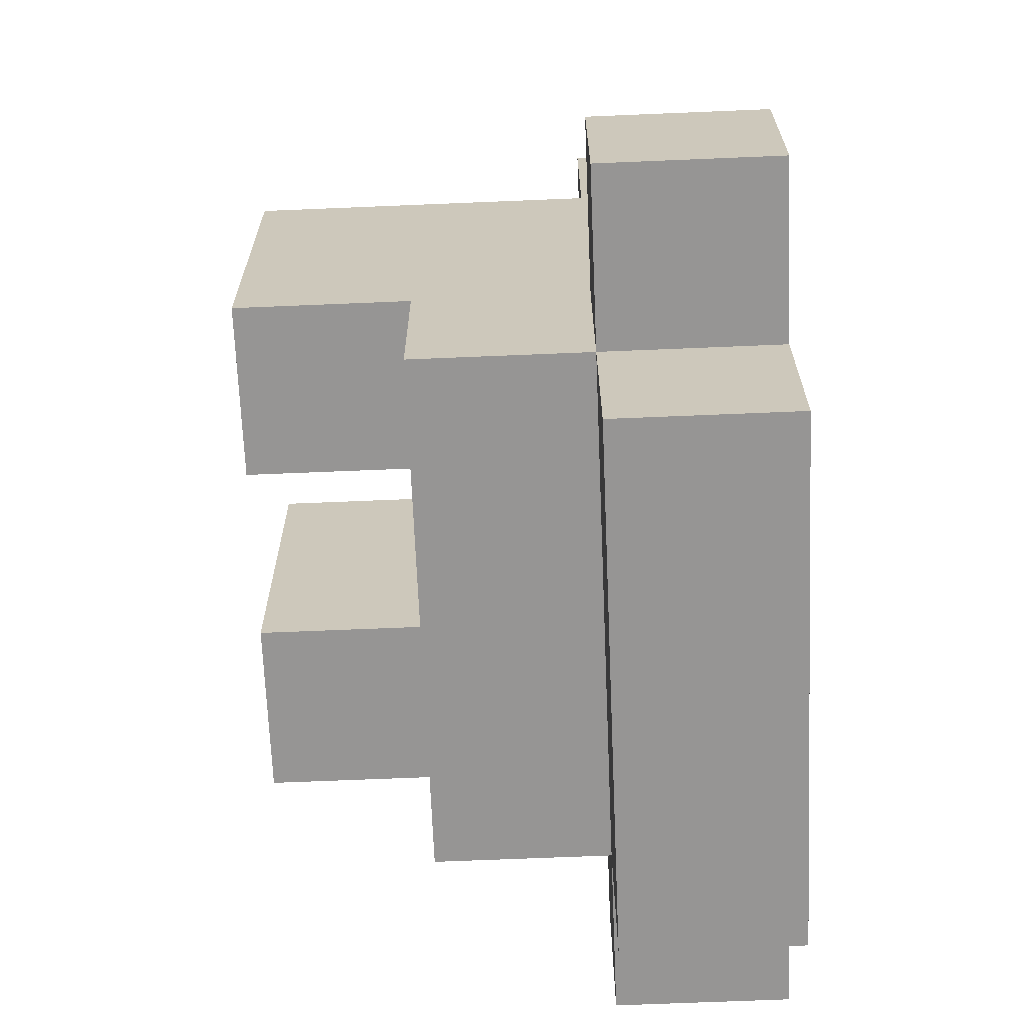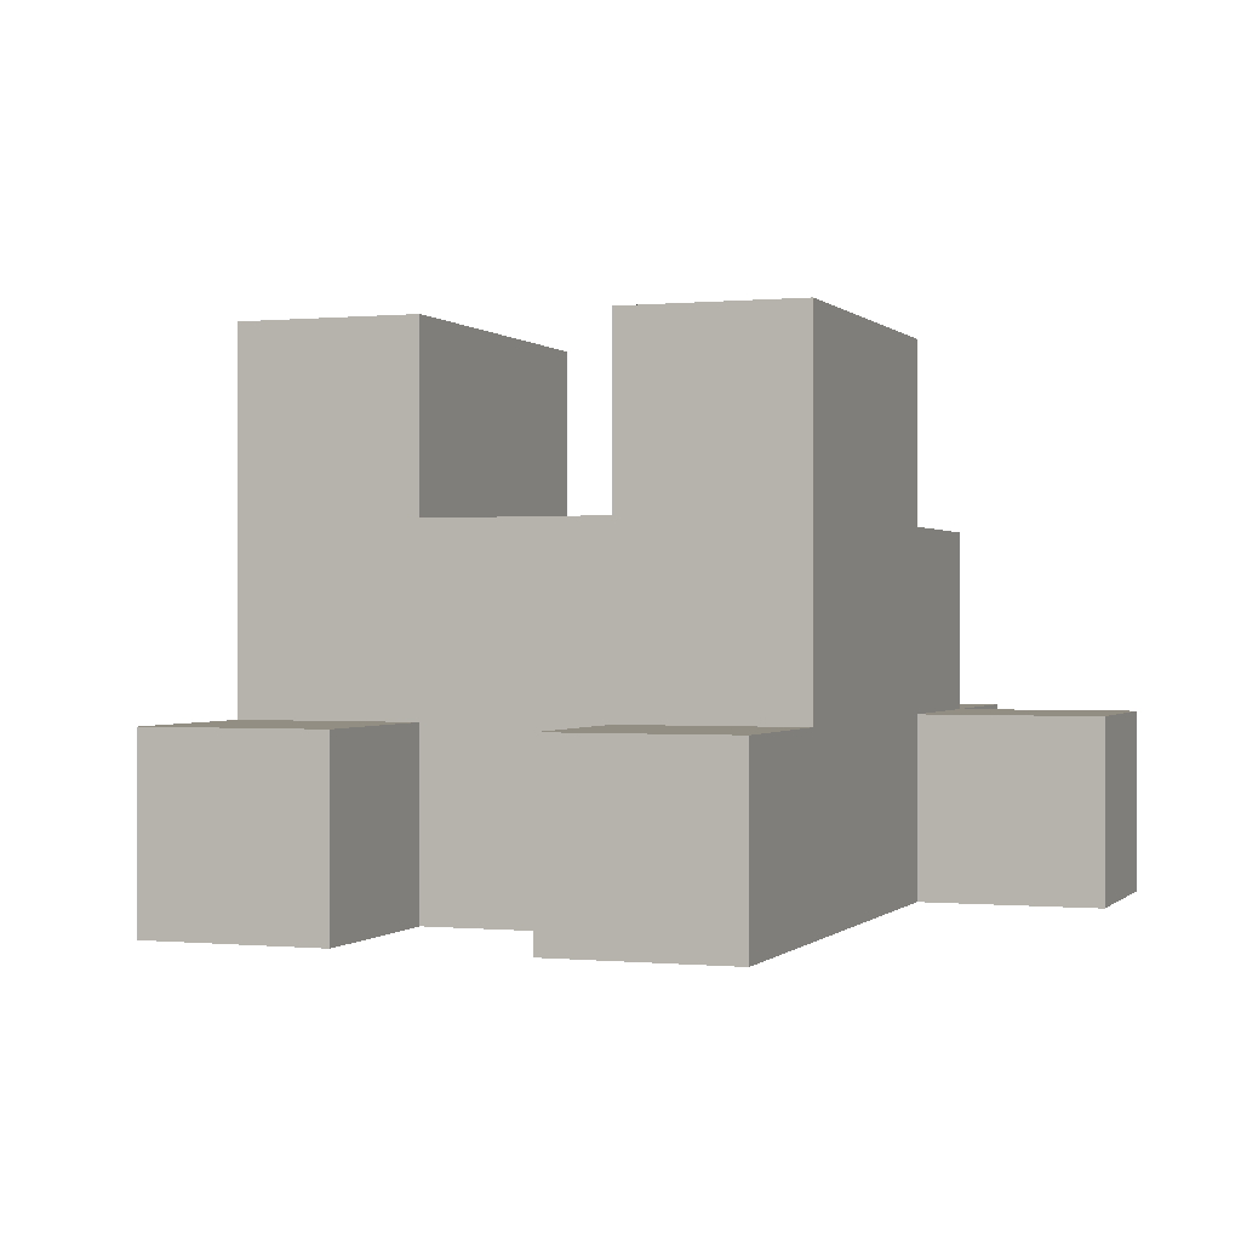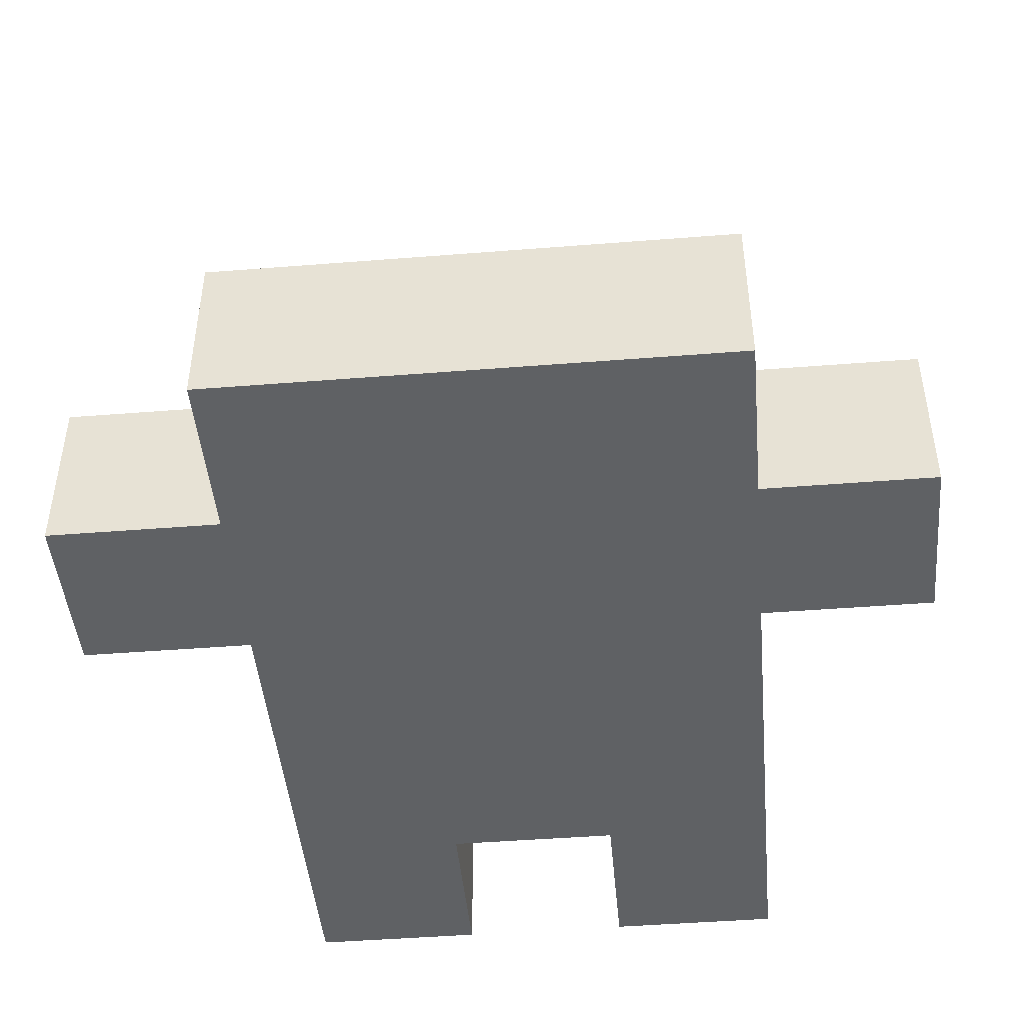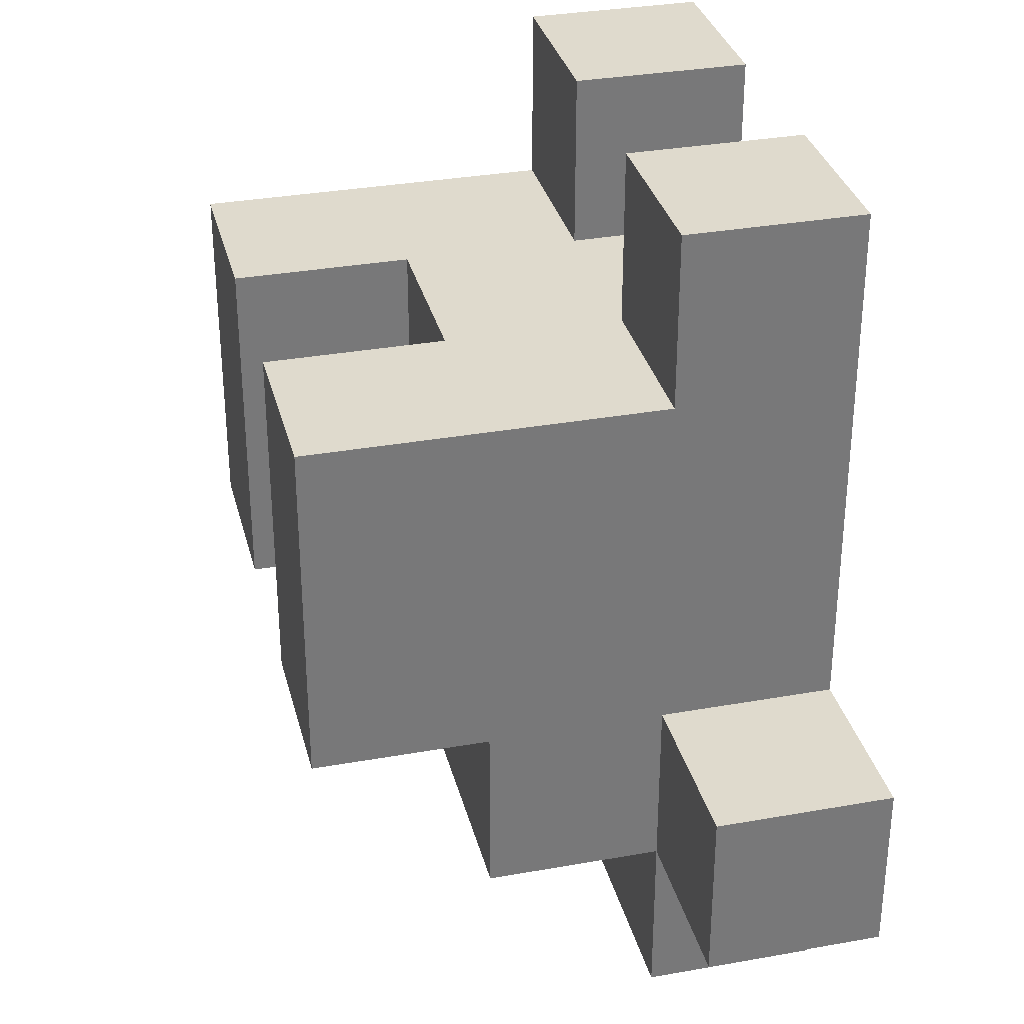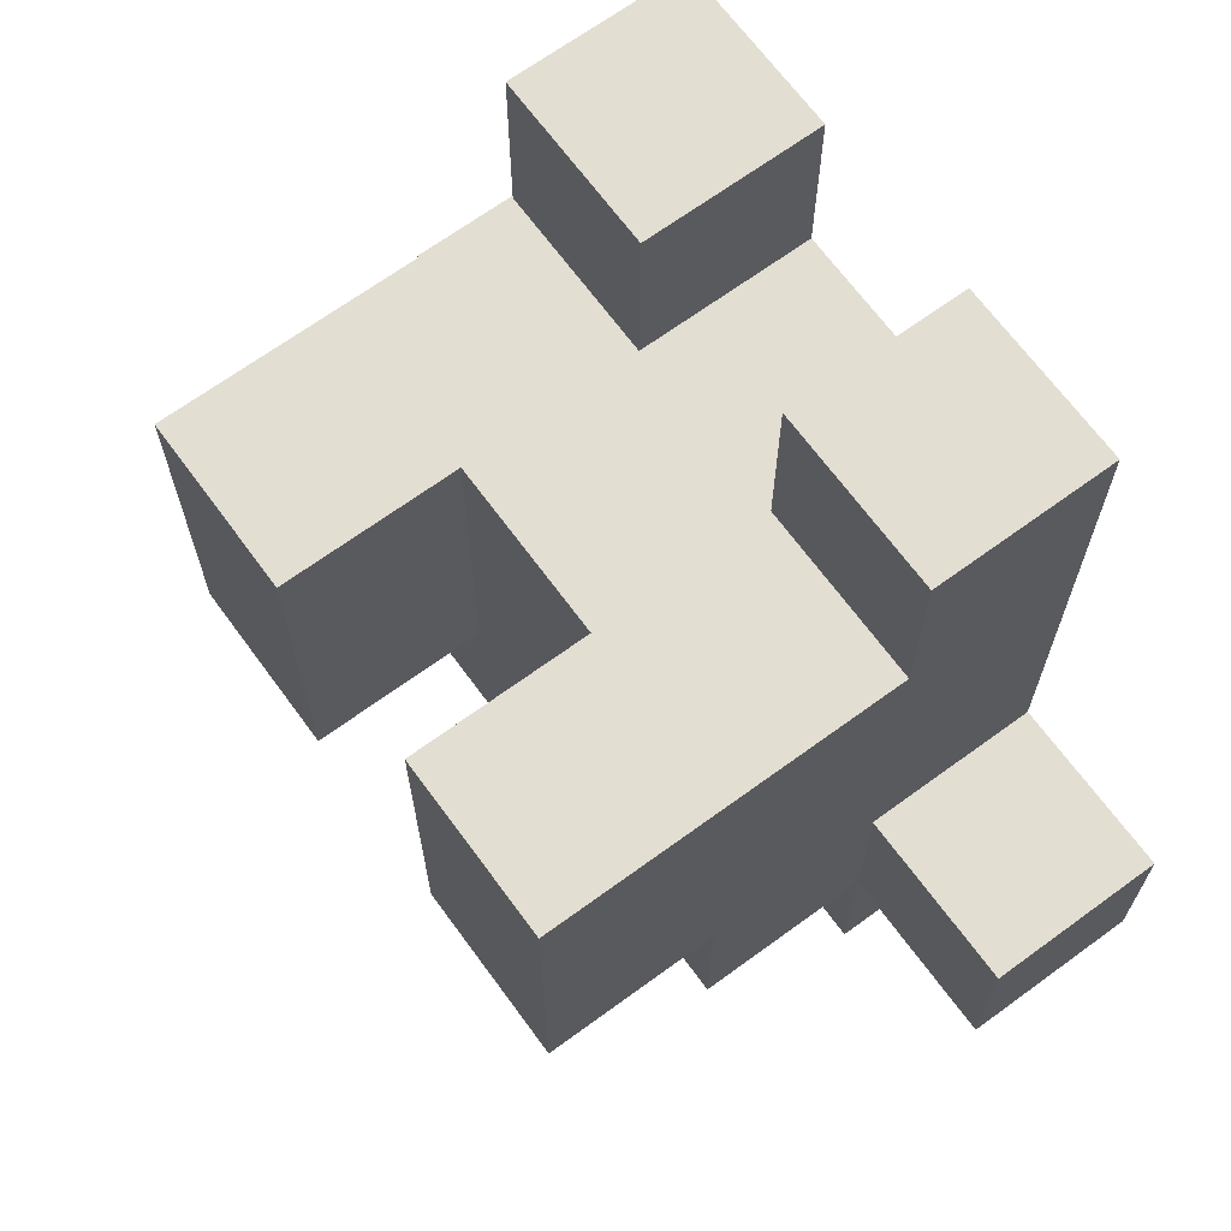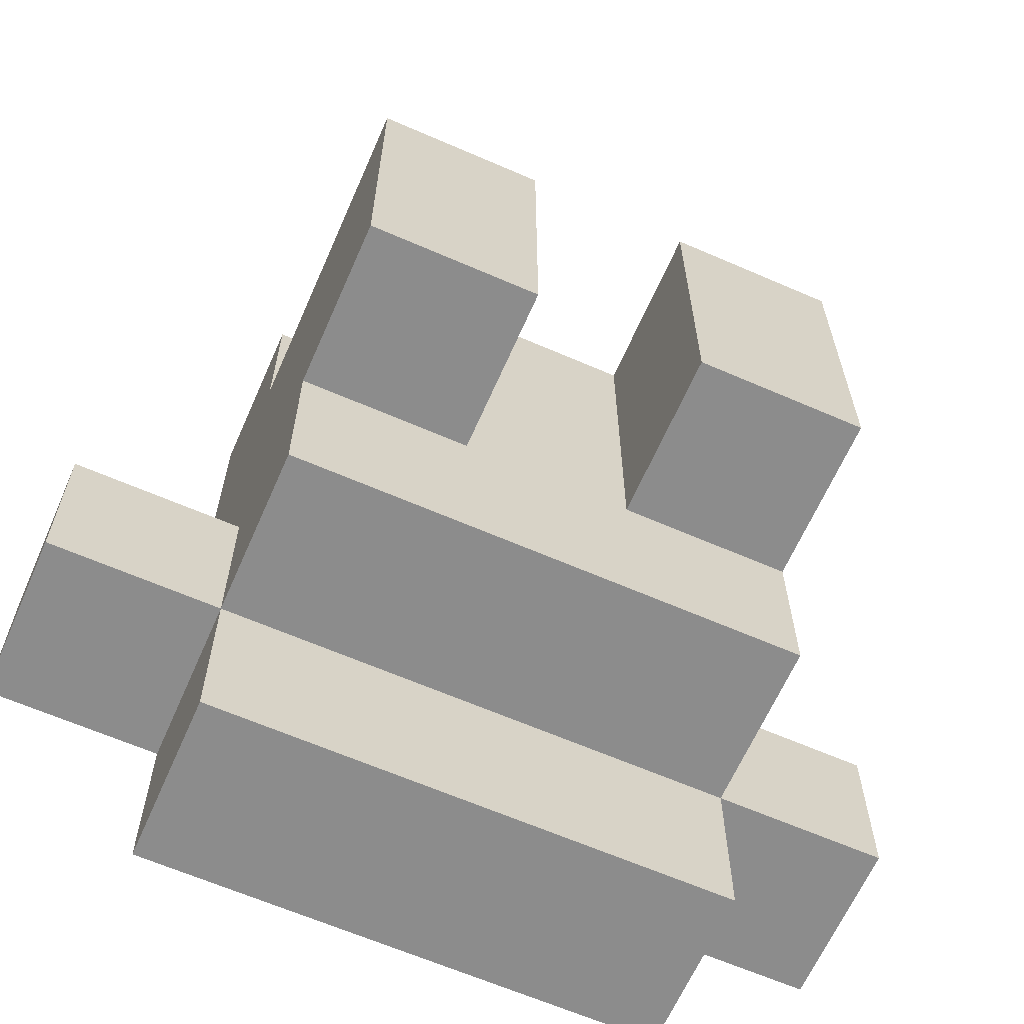
<metadata>
{"format":"obj","ext":"obj","renderer":"f3d","projection":"perspective","resolution":1024,"background":"white","views":[{"elev":-67.5,"azim":-87.6,"up":"+Z"},{"elev":-0.1,"azim":20.0,"up":"+Y"},{"elev":-45.9,"azim":-174.8,"up":"+Y"},{"elev":32.8,"azim":-103.9,"up":"+Z"},{"elev":67.7,"azim":-126.2,"up":"+Z"},{"elev":-64.2,"azim":156.3,"up":"+Z"}]}
</metadata>
<code>
o
v -0.25 -0.5 -0.05
v -0.25 -0.5 -0.15
v -0.25 -0.4 -0.05
v -0.25 -0.4 -0.15
v -0.15 -0.5 0.25
v -0.15 -0.5 -0.05
v -0.15 -0.5 -0.15
v -0.15 -0.5 -0.25
v -0.15 -0.4 0.25
v -0.15 -0.4 0.15
v -0.15 -0.4 -0.05
v -0.15 -0.4 -0.15
v -0.15 -0.4 -0.25
v -0.15 -0.3 0.15
v -0.15 -0.3 0.05
v -0.15 -0.3 -0.05
v -0.15 -0.3 -0.15
v -0.15 -0.2 0.15
v -0.15 -0.2 0.05
v -0.15 -0.2 -0.05
v 0.05 -0.5 0.25
v 0.05 -0.5 0.15
v 0.05 -0.4 0.25
v 0.05 -0.4 0.15
v 0.05 -0.3 0.15
v 0.05 -0.3 0.05
v 0.05 -0.3 -0.05
v 0.05 -0.2 0.15
v 0.05 -0.2 0.05
v 0.05 -0.2 -0.05
v -0.05 -0.5 0.25
v -0.05 -0.5 0.15
v -0.05 -0.4 0.25
v -0.05 -0.4 0.15
v -0.05 -0.3 0.15
v -0.05 -0.3 0.05
v -0.05 -0.3 -0.05
v -0.05 -0.2 0.15
v -0.05 -0.2 0.05
v -0.05 -0.2 -0.05
v 0.15 -0.5 0.25
v 0.15 -0.5 -0.05
v 0.15 -0.5 -0.15
v 0.15 -0.5 -0.25
v 0.15 -0.4 0.25
v 0.15 -0.4 0.15
v 0.15 -0.4 -0.05
v 0.15 -0.4 -0.15
v 0.15 -0.4 -0.25
v 0.15 -0.3 0.15
v 0.15 -0.3 0.05
v 0.15 -0.3 -0.05
v 0.15 -0.3 -0.15
v 0.15 -0.2 0.15
v 0.15 -0.2 0.05
v 0.15 -0.2 -0.05
v 0.25 -0.5 -0.05
v 0.25 -0.5 -0.15
v 0.25 -0.4 -0.05
v 0.25 -0.4 -0.15
v -0.15 -0.5 0.25
v -0.15 -0.4 0.25
v -0.05 -0.5 0.25
v -0.05 -0.4 0.25
v 0.05 -0.5 0.25
v 0.05 -0.4 0.25
v 0.15 -0.5 0.25
v 0.15 -0.4 0.25
v -0.15 -0.4 0.15
v -0.15 -0.3 0.15
v -0.15 -0.2 0.15
v -0.05 -0.5 0.15
v -0.05 -0.4 0.15
v -0.05 -0.3 0.15
v -0.05 -0.2 0.15
v 0.05 -0.5 0.15
v 0.05 -0.4 0.15
v 0.05 -0.3 0.15
v 0.05 -0.2 0.15
v 0.15 -0.4 0.15
v 0.15 -0.3 0.15
v 0.15 -0.2 0.15
v -0.25 -0.5 -0.05
v -0.25 -0.4 -0.05
v -0.15 -0.5 -0.05
v -0.15 -0.4 -0.05
v 0.15 -0.5 -0.05
v 0.15 -0.4 -0.05
v 0.25 -0.5 -0.05
v 0.25 -0.4 -0.05
v -0.15 -0.3 -0.05
v -0.15 -0.2 -0.05
v -0.05 -0.3 -0.05
v -0.05 -0.2 -0.05
v 0.05 -0.3 -0.05
v 0.05 -0.2 -0.05
v 0.15 -0.3 -0.05
v 0.15 -0.2 -0.05
v -0.25 -0.5 -0.15
v -0.25 -0.4 -0.15
v -0.15 -0.5 -0.15
v -0.15 -0.4 -0.15
v -0.15 -0.3 -0.15
v 0.15 -0.5 -0.15
v 0.15 -0.4 -0.15
v 0.15 -0.3 -0.15
v 0.25 -0.5 -0.15
v 0.25 -0.4 -0.15
v -0.15 -0.5 -0.25
v -0.15 -0.4 -0.25
v 0.15 -0.5 -0.25
v 0.15 -0.4 -0.25
v -0.15 -0.5 0.25
v -0.05 -0.5 0.25
v 0.05 -0.5 0.25
v 0.15 -0.5 0.25
v -0.05 -0.5 0.15
v 0.05 -0.5 0.15
v -0.25 -0.5 -0.05
v -0.15 -0.5 -0.05
v 0.15 -0.5 -0.05
v 0.25 -0.5 -0.05
v -0.25 -0.5 -0.15
v -0.15 -0.5 -0.15
v 0.15 -0.5 -0.15
v 0.25 -0.5 -0.15
v -0.15 -0.5 -0.25
v 0.15 -0.5 -0.25
v -0.15 -0.4 0.25
v -0.05 -0.4 0.25
v 0.05 -0.4 0.25
v 0.15 -0.4 0.25
v -0.15 -0.4 0.15
v -0.05 -0.4 0.15
v 0.05 -0.4 0.15
v 0.15 -0.4 0.15
v -0.25 -0.4 -0.05
v -0.15 -0.4 -0.05
v 0.15 -0.4 -0.05
v 0.25 -0.4 -0.05
v -0.25 -0.4 -0.15
v -0.15 -0.4 -0.15
v 0.15 -0.4 -0.15
v 0.25 -0.4 -0.15
v -0.15 -0.4 -0.25
v 0.15 -0.4 -0.25
v -0.05 -0.3 0.15
v 0.05 -0.3 0.15
v -0.05 -0.3 0.05
v 0.05 -0.3 0.05
v -0.15 -0.3 -0.05
v -0.05 -0.3 -0.05
v 0.05 -0.3 -0.05
v 0.15 -0.3 -0.05
v -0.15 -0.3 -0.15
v 0.15 -0.3 -0.15
v -0.15 -0.2 0.15
v -0.05 -0.2 0.15
v 0.05 -0.2 0.15
v 0.15 -0.2 0.15
v -0.15 -0.2 0.05
v -0.05 -0.2 0.05
v 0.05 -0.2 0.05
v 0.15 -0.2 0.05
v -0.15 -0.2 -0.05
v -0.05 -0.2 -0.05
v 0.05 -0.2 -0.05
v 0.15 -0.2 -0.05
f 3 2 1
f 4 2 3
f 9 6 5
f 10 6 9
f 11 6 10
f 12 8 7
f 13 8 12
f 14 11 10
f 14 12 11
f 15 12 14
f 16 12 15
f 17 12 16
f 18 15 14
f 19 16 15
f 19 15 18
f 20 16 19
f 23 22 21
f 24 22 23
f 28 26 25
f 29 27 26
f 29 26 28
f 30 27 29
f 31 32 33
f 33 32 34
f 35 36 38
f 36 37 39
f 38 36 39
f 39 37 40
f 41 42 45
f 45 42 46
f 46 42 47
f 43 44 48
f 48 44 49
f 46 47 50
f 47 48 50
f 50 48 51
f 51 48 52
f 52 48 53
f 50 51 54
f 51 52 55
f 54 51 55
f 55 52 56
f 57 58 59
f 59 58 60
f 63 62 61
f 64 62 63
f 67 66 65
f 68 66 67
f 73 70 69
f 74 71 70
f 74 70 73
f 75 71 74
f 76 73 72
f 76 74 73
f 77 74 76
f 78 74 77
f 80 78 77
f 81 79 78
f 81 78 80
f 82 79 81
f 85 84 83
f 86 84 85
f 89 88 87
f 90 88 89
f 91 92 93
f 93 92 94
f 95 96 97
f 97 96 98
f 99 100 101
f 101 100 102
f 102 103 105
f 105 103 106
f 104 105 107
f 107 105 108
f 109 110 111
f 111 110 112
f 117 114 113
f 118 116 115
f 120 117 113
f 120 118 117
f 121 116 118
f 121 118 120
f 123 120 119
f 123 122 121
f 123 121 120
f 124 122 123
f 125 122 124
f 126 122 125
f 127 125 124
f 128 125 127
f 129 130 133
f 133 130 134
f 131 132 135
f 135 132 136
f 137 138 141
f 141 138 142
f 139 140 143
f 143 140 144
f 142 143 145
f 145 143 146
f 147 148 149
f 149 148 150
f 149 150 152
f 152 150 153
f 152 153 155
f 153 154 155
f 151 152 155
f 155 154 156
f 157 158 161
f 161 158 162
f 159 160 163
f 163 160 164
f 161 162 165
f 165 162 166
f 163 164 167
f 167 164 168

</code>
